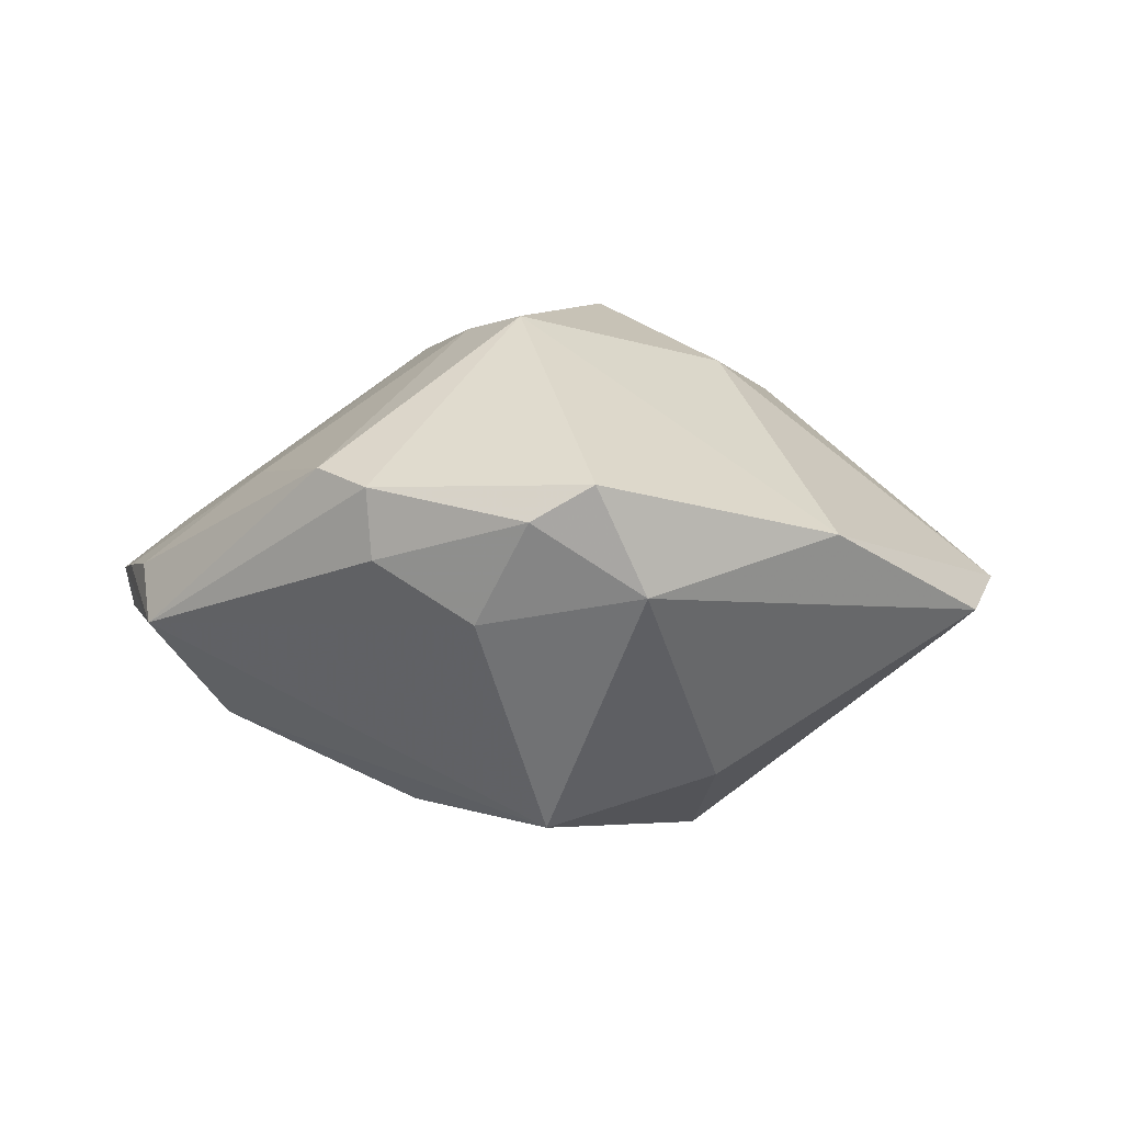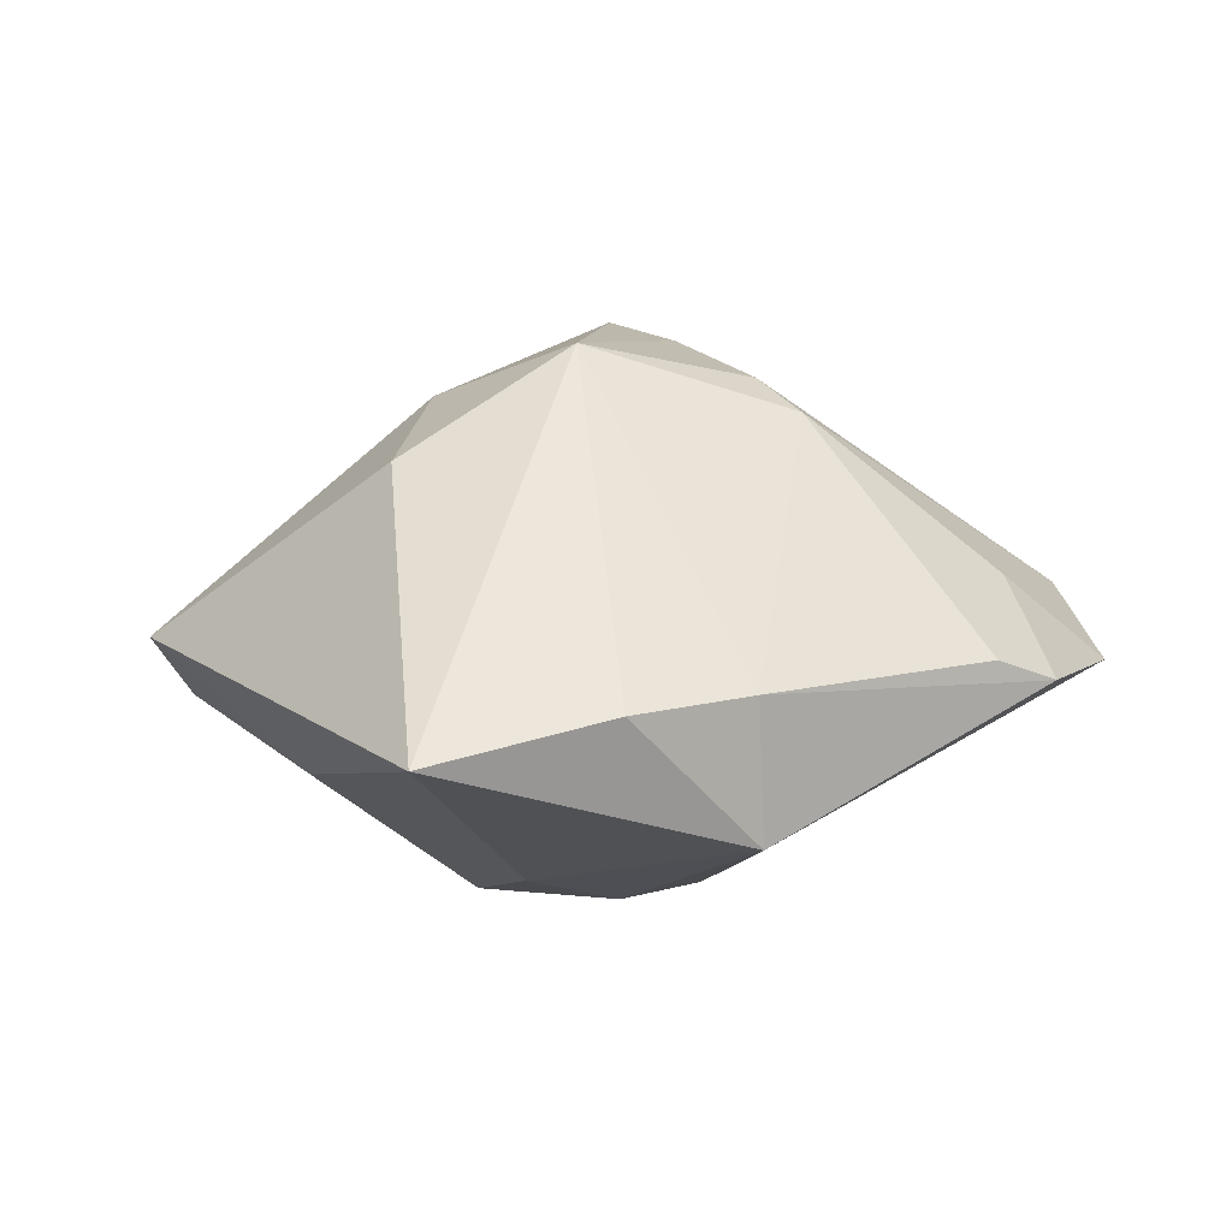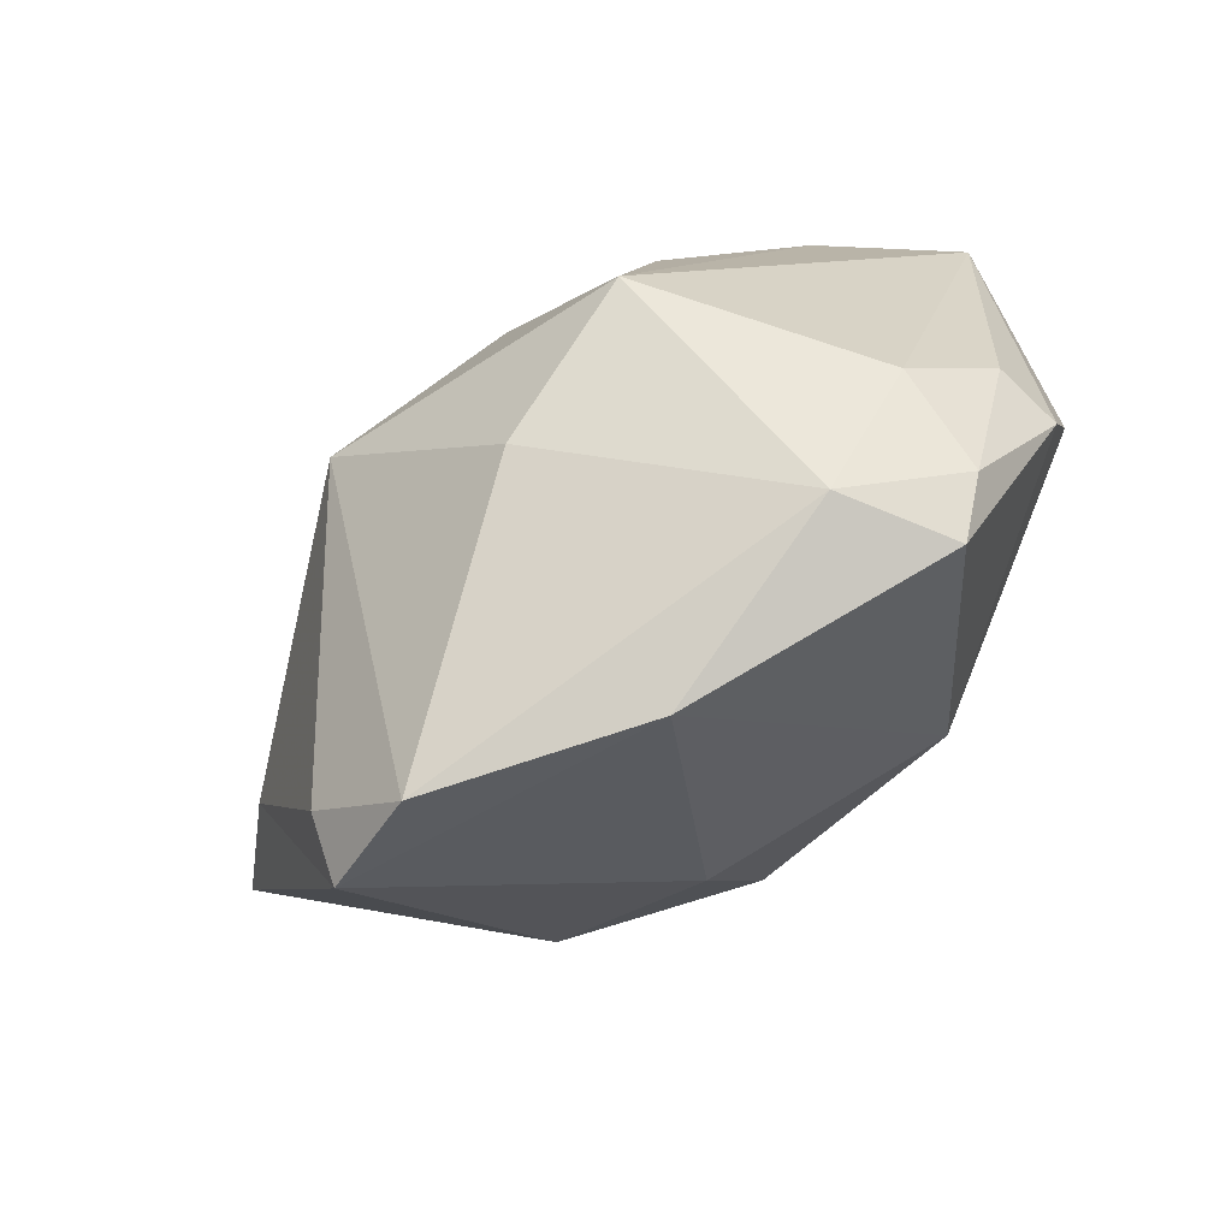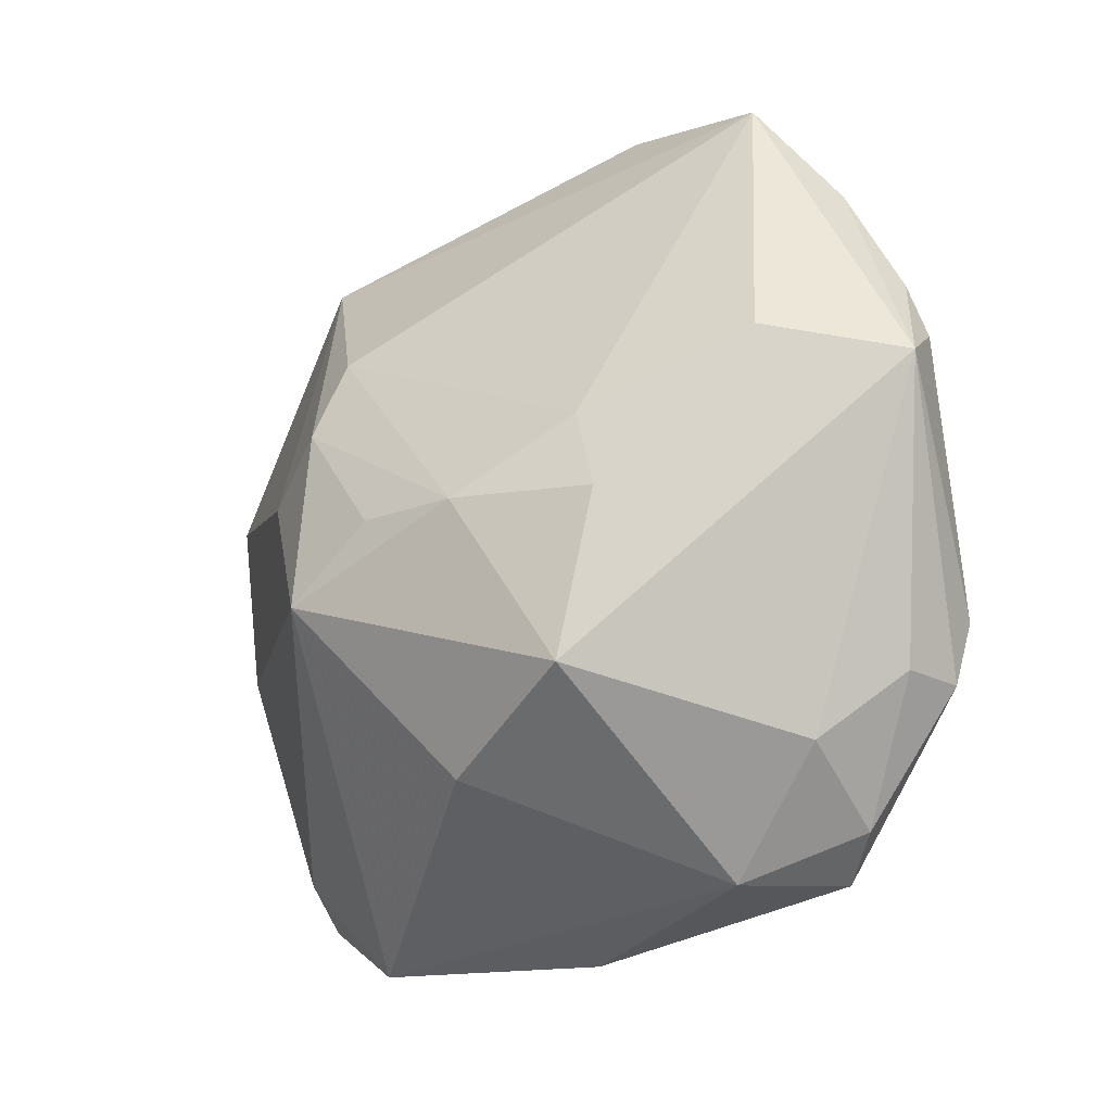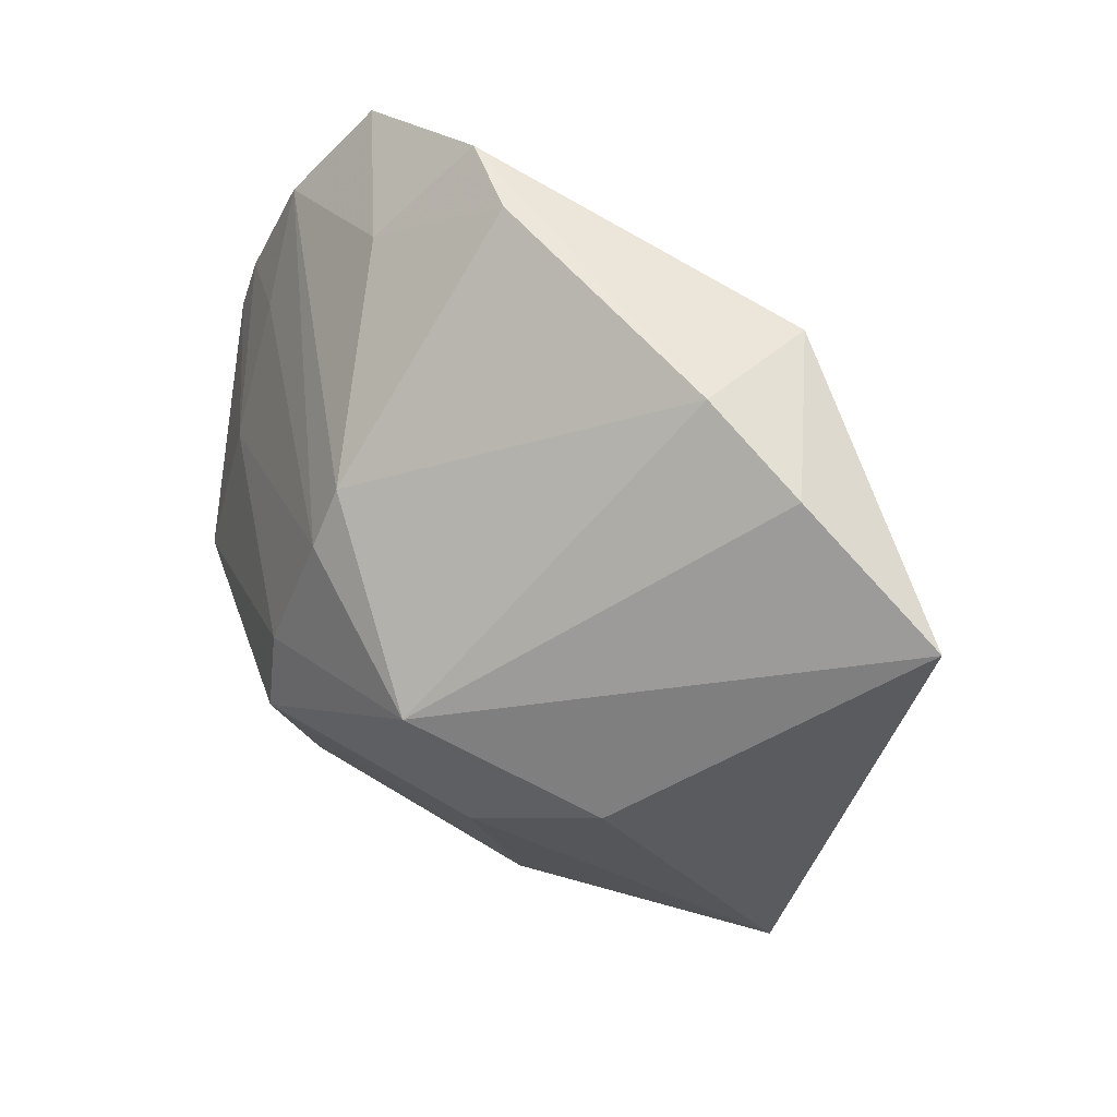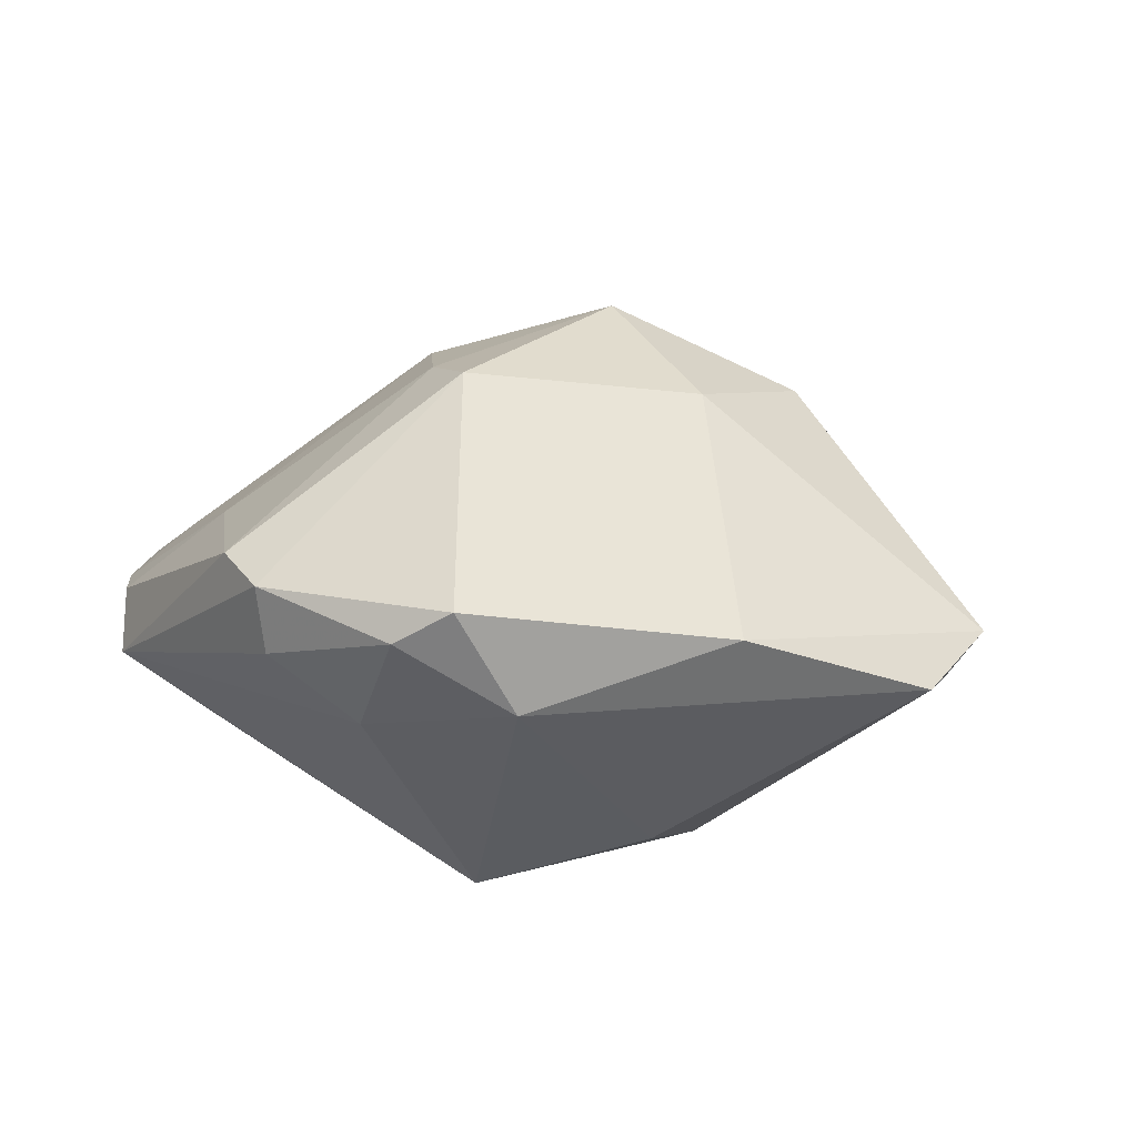
<metadata>
{"format":"obj","ext":"obj","renderer":"f3d","projection":"perspective","resolution":1024,"background":"white","views":[{"elev":0.3,"azim":-43.2,"up":"+Z"},{"elev":18.8,"azim":124.7,"up":"+Z"},{"elev":-79.5,"azim":-142.4,"up":"+Y"},{"elev":-16.4,"azim":-141.9,"up":"+Y"},{"elev":35.3,"azim":40.0,"up":"+Y"},{"elev":13.7,"azim":-26.9,"up":"+Z"}]}
</metadata>
<code>
v -0.02991 -0.02883 0.00476
v -0.0418 0.01175 -0.004506
v -0.01997 -0.03345 -0.001876
v -0.03014 -0.02197 -0.004293
v 0.02427 0.03201 -0.007977
v -0.03261 0.006256 0.009864
v -0.03797 0.02049 0.0009533
v 0.01517 0.011 -0.02147
v -0.03755 -0.01591 0.00792
v 0.02979 -0.0332 -0.0002734
v -0.03088 0.01403 -0.01356
v -0.008427 0.04285 -0.0002593
v -0.01616 0.006938 -0.02041
v 0.004673 -0.0003473 -0.02512
v -0.03655 -0.01552 0.001444
v -0.04013 0.01502 0.001099
v -0.0156 0.03351 0.00618
v 0.007151 0.0005811 0.02837
v -0.007246 0.01609 0.02109
v -0.001542 -0.02433 -0.01906
v -0.0141 -0.002701 0.02412
v 0.03417 0.0246 0.005624
v -0.03186 0.03093 0.0006164
v -0.03112 0.02029 0.005688
v 0.03674 -0.007449 -0.006038
v -0.002016 0.04003 0.002979
v -0.02466 0.04022 -0.003597
v -0.0002161 -0.03852 0.003807
v -0.01462 -0.01091 0.02483
v 0.02279 0.005821 -0.01808
v -0.02572 -0.03283 0.008035
v 0.0283 -0.02922 -0.00572
v 0.02003 -0.03868 -0.003422
v 0.01368 0.01889 -0.01822
v -0.03818 -0.009772 0.009768
v -0.01643 -0.01657 -0.02366
v -0.005161 -3.303e-05 -0.02488
v 0.02381 -0.007875 0.01964
v 0.01284 -0.007451 -0.02603
v -0.01919 -0.0007524 -0.02188
v 0.008934 -0.01481 0.02154
v 0.0478 0.0129 0.002642
v -0.008571 0.01018 0.02329
v 0.02364 0.03087 0.005584
f 10 42 38
f 38 42 18
f 38 41 10
f 18 41 38
f 25 42 10
f 39 42 25
f 5 42 30
f 30 42 39
f 29 41 18
f 10 33 32
f 32 33 39
f 32 25 10
f 39 25 32
f 10 41 28
f 28 33 10
f 28 29 31
f 41 29 28
f 39 33 20
f 20 36 39
f 5 30 8
f 8 34 5
f 8 30 39
f 5 12 44
f 12 26 44
f 31 29 9
f 9 29 35
f 9 35 2
f 2 15 9
f 2 36 4
f 4 15 2
f 2 35 16
f 35 6 16
f 18 44 19
f 19 44 26
f 33 28 3
f 3 20 33
f 3 28 31
f 36 20 3
f 3 4 36
f 22 42 5
f 5 44 22
f 18 42 22
f 22 44 18
f 15 4 1
f 31 9 1
f 1 9 15
f 1 3 31
f 4 3 1
f 17 26 12
f 17 19 26
f 35 29 21
f 21 6 35
f 21 29 18
f 6 21 43
f 18 19 43
f 43 21 18
f 34 8 37
f 37 13 34
f 39 36 37
f 11 36 2
f 27 17 12
f 27 12 5
f 5 34 27
f 34 13 27
f 27 11 2
f 13 11 27
f 19 17 23
f 23 43 19
f 17 27 23
f 23 27 2
f 14 8 39
f 39 37 14
f 14 37 8
f 40 37 36
f 13 37 40
f 36 11 40
f 40 11 13
f 7 16 6
f 2 16 7
f 7 23 2
f 6 43 24
f 24 7 6
f 43 23 24
f 23 7 24

</code>
